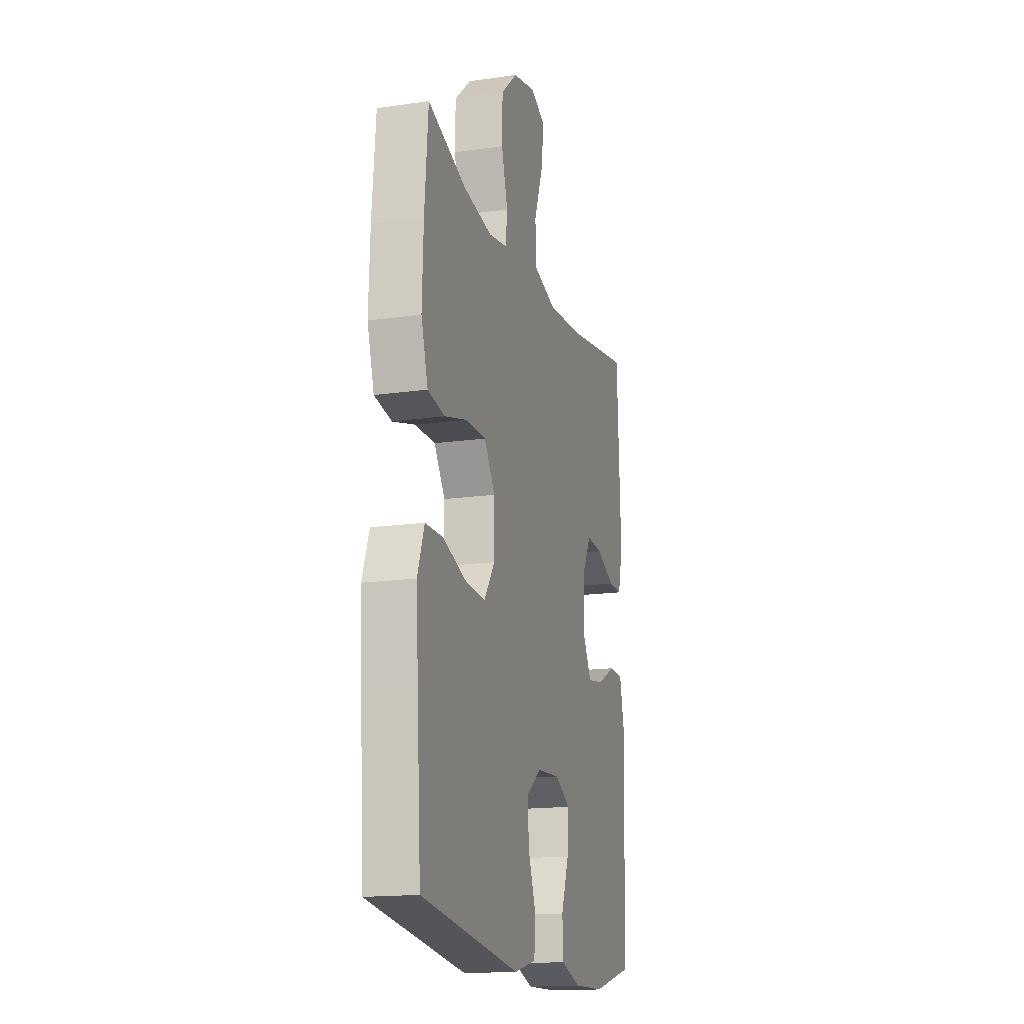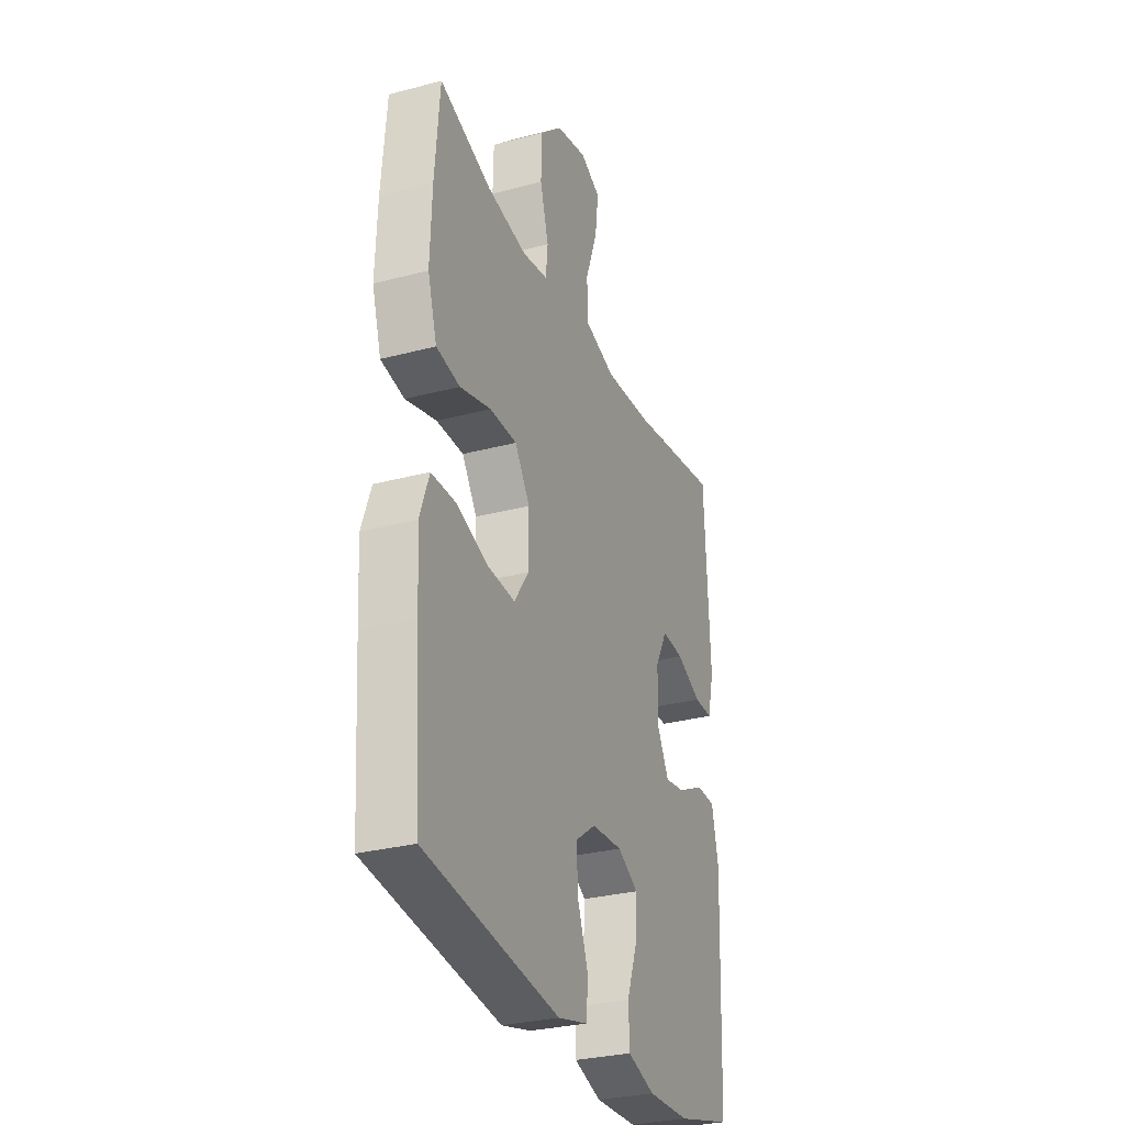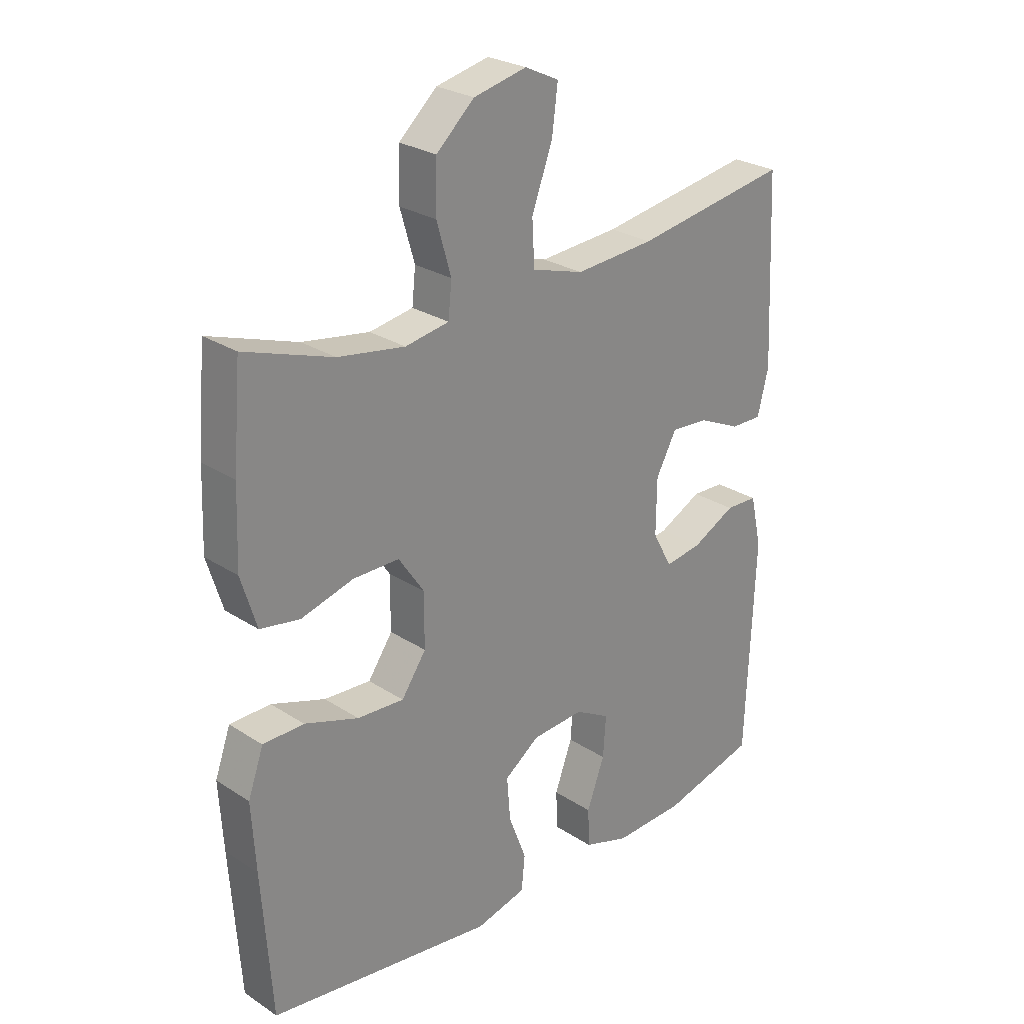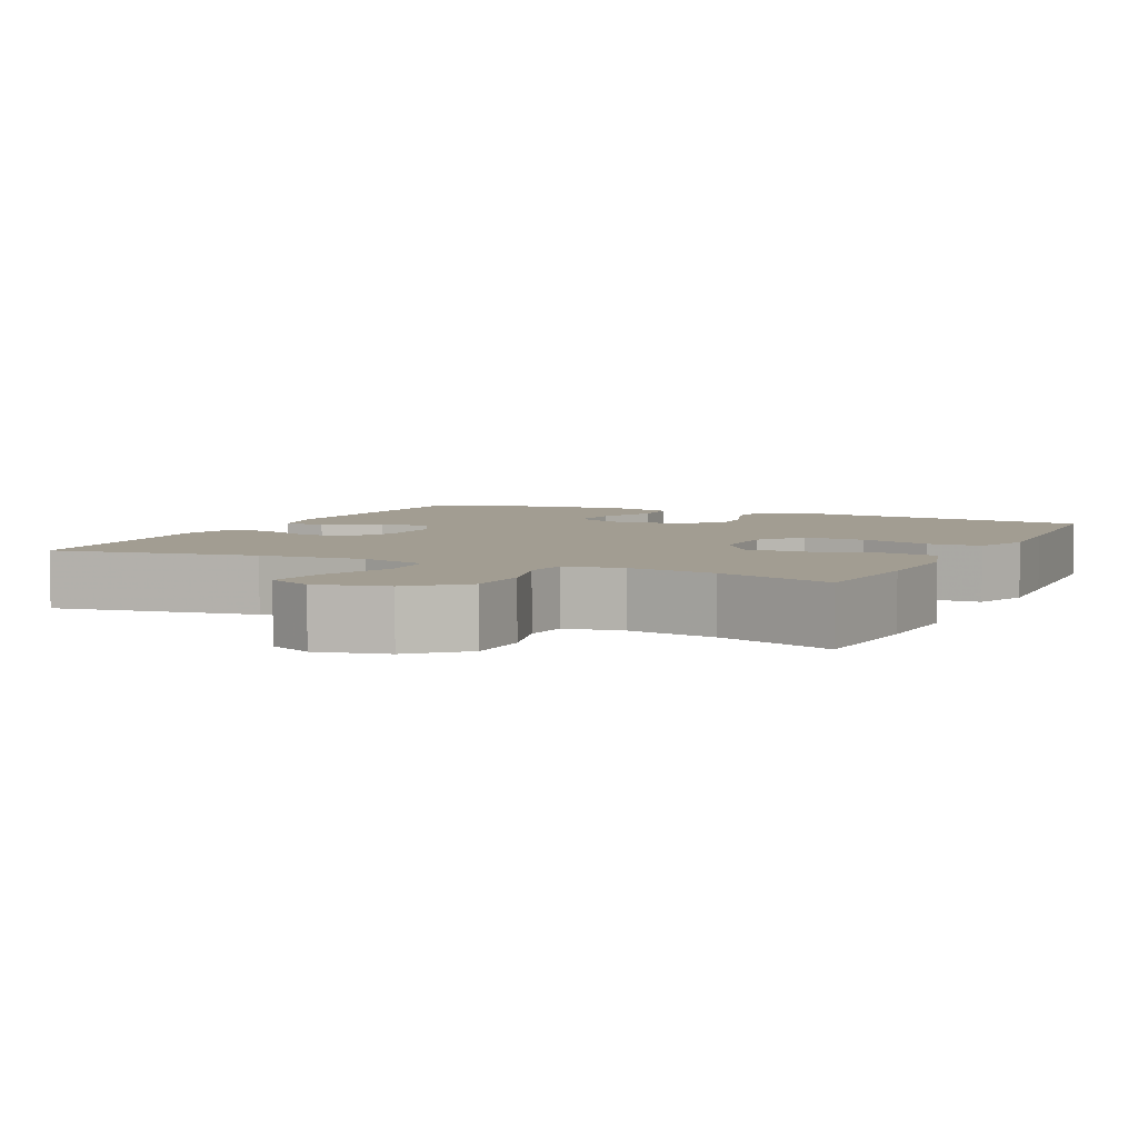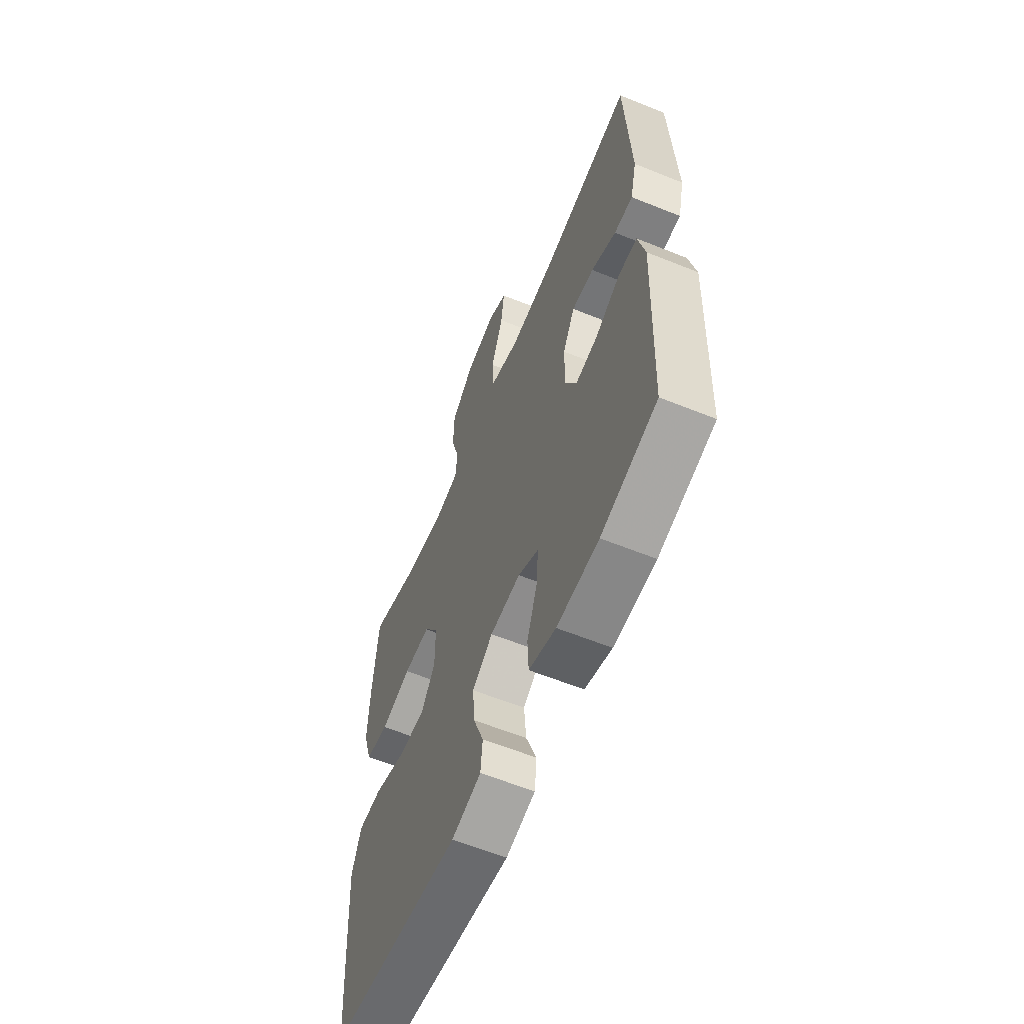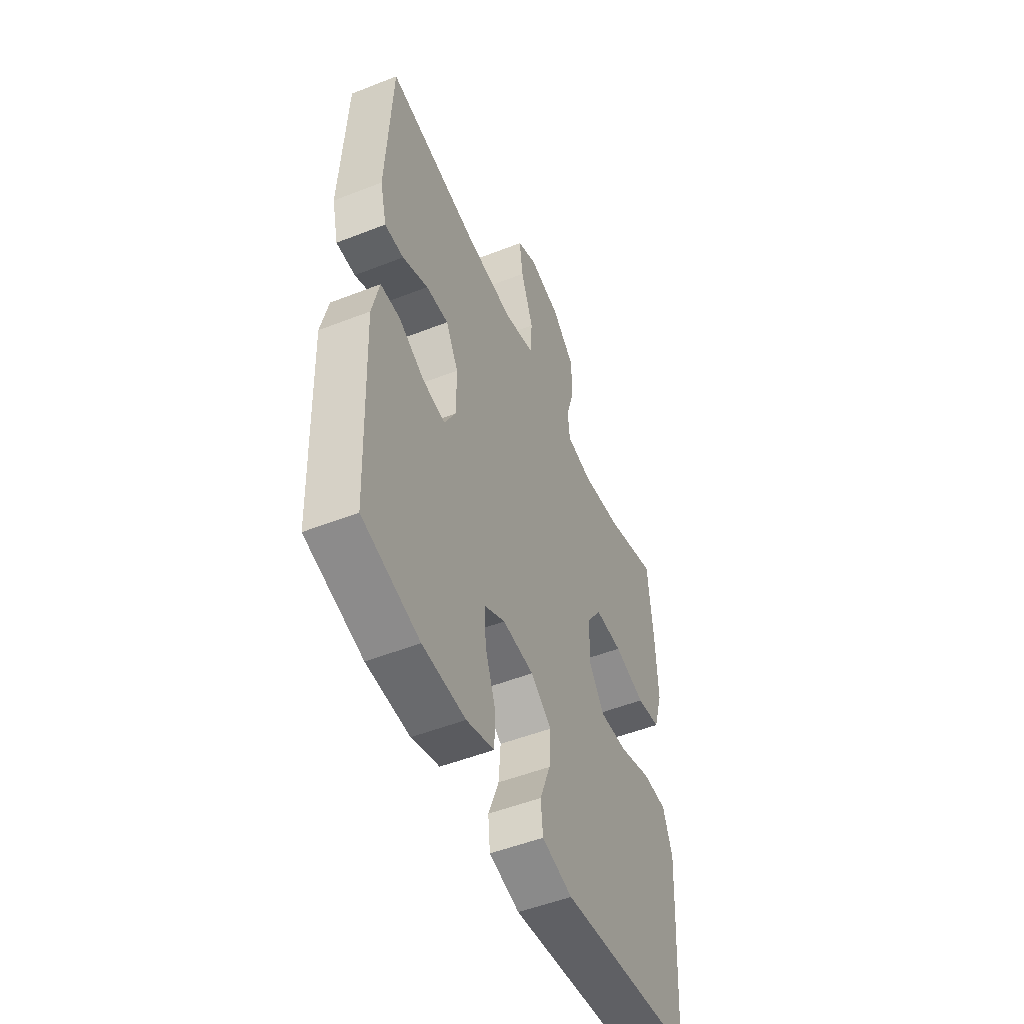
<metadata>
{"format":"obj","ext":"obj","renderer":"f3d","projection":"perspective","resolution":1024,"background":"white","views":[{"elev":-16.4,"azim":106.3,"up":"+Z"},{"elev":-29.8,"azim":111.2,"up":"+Z"},{"elev":26.5,"azim":135.5,"up":"+Z"},{"elev":4.9,"azim":25.3,"up":"+Y"},{"elev":-60.7,"azim":-112.4,"up":"+Z"},{"elev":-51.4,"azim":-66.9,"up":"+Z"}]}
</metadata>
<code>
v 0.5 0.07 -0.5
v 0.106 0.07 -0.554
v 0.018 0.07 -0.532
v 0.012 0.07 -0.471
v 0.043 0.07 -0.389
v 0.049 0.07 -0.314
v -0.012 0.07 -0.27
v -0.103 0.07 -0.264
v -0.164 0.07 -0.298
v -0.159 0.07 -0.37
v -0.128 0.07 -0.454
v -0.131 0.07 -0.521
v -0.211 0.07 -0.547
v -0.335 0.07 -0.543
v -0.5 0.07 -0.5
v -0.515 0.07 -0.127
v -0.495 0.07 -0.038
v -0.439 0.07 -0.036
v -0.364 0.07 -0.074
v -0.299 0.07 -0.084
v -0.265 0.07 -0.021
v -0.266 0.07 0.075
v -0.302 0.07 0.142
v -0.367 0.07 0.137
v -0.441 0.07 0.103
v -0.496 0.07 0.102
v -0.515 0.07 0.179
v -0.5 0.07 0.5
v -0.231 0.07 0.456
v -0.093 0.07 0.446
v -0.003 0.07 0.473
v 0.001 0.07 0.549
v -0.035 0.07 0.647
v -0.045 0.07 0.725
v 0.014 0.07 0.753
v 0.106 0.07 0.732
v 0.172 0.07 0.672
v 0.174 0.07 0.587
v 0.149 0.07 0.501
v 0.155 0.07 0.442
v 0.231 0.07 0.429
v 0.347 0.07 0.448
v 0.5 0.07 0.5
v 0.514 0.07 0.334
v 0.519 0.07 0.203
v 0.492 0.07 0.115
v 0.423 0.07 0.103
v 0.332 0.07 0.128
v 0.252 0.07 0.128
v 0.208 0.07 0.063
v 0.208 0.07 -0.03
v 0.251 0.07 -0.092
v 0.332 0.07 -0.087
v 0.426 0.07 -0.055
v 0.497 0.07 -0.056
v 0.524 0.07 -0.132
v 0.517 0.07 -0.25
v 0.5 0 -0.5
v 0.106 0 -0.554
v 0.018 0 -0.532
v 0.012 0 -0.471
v 0.043 0 -0.389
v 0.049 0 -0.314
v -0.012 0 -0.27
v -0.103 0 -0.264
v -0.164 0 -0.298
v -0.159 0 -0.37
v -0.128 0 -0.454
v -0.131 0 -0.521
v -0.211 0 -0.547
v -0.335 0 -0.543
v -0.5 0 -0.5
v -0.515 0 -0.127
v -0.495 0 -0.038
v -0.439 0 -0.036
v -0.364 0 -0.074
v -0.299 0 -0.084
v -0.265 0 -0.021
v -0.266 0 0.075
v -0.302 0 0.142
v -0.367 0 0.137
v -0.441 0 0.103
v -0.496 0 0.102
v -0.515 0 0.179
v -0.5 0 0.5
v -0.231 0 0.456
v -0.093 0 0.446
v -0.003 0 0.473
v 0.001 0 0.549
v -0.035 0 0.647
v -0.045 0 0.725
v 0.014 0 0.753
v 0.106 0 0.732
v 0.172 0 0.672
v 0.174 0 0.587
v 0.149 0 0.501
v 0.155 0 0.442
v 0.231 0 0.429
v 0.347 0 0.448
v 0.5 0 0.5
v 0.514 0 0.334
v 0.519 0 0.203
v 0.492 0 0.115
v 0.423 0 0.103
v 0.332 0 0.128
v 0.252 0 0.128
v 0.208 0 0.063
v 0.208 0 -0.03
v 0.251 0 -0.092
v 0.332 0 -0.087
v 0.426 0 -0.055
v 0.497 0 -0.056
v 0.524 0 -0.132
v 0.517 0 -0.25
f 3 4 5
f 2 3 5
f 1 2 5
f 57 1 5
f 56 57 5
f 55 56 5
f 54 55 5
f 53 54 5
f 52 53 5 6
f 51 52 6 7
f 50 51 7 8
f 49 50 8 9
f 46 47 48
f 45 46 48
f 44 45 48
f 43 44 48
f 42 43 48
f 41 42 48 49
f 40 41 49 9
f 37 38 39
f 36 37 39
f 35 36 39
f 34 35 39
f 33 34 39
f 32 33 39
f 31 32 39 40
f 30 31 40 9
f 27 28 29
f 26 27 29
f 25 26 29
f 24 25 29
f 23 24 29 30
f 22 23 30
f 21 22 30 9
f 17 18 19
f 16 17 19
f 15 16 19
f 14 15 19
f 13 14 19
f 12 13 19
f 11 12 19
f 10 11 19
f 10 19 20
f 9 10 20 21
f 62 61 60
f 62 60 59
f 62 59 58
f 62 58 114
f 62 114 113
f 62 113 112
f 62 112 111
f 62 111 110
f 63 62 110 109
f 64 63 109 108
f 65 64 108 107
f 66 65 107 106
f 105 104 103
f 105 103 102
f 105 102 101
f 105 101 100
f 105 100 99
f 106 105 99 98
f 66 106 98 97
f 96 95 94
f 96 94 93
f 96 93 92
f 96 92 91
f 96 91 90
f 96 90 89
f 97 96 89 88
f 66 97 88 87
f 86 85 84
f 86 84 83
f 86 83 82
f 86 82 81
f 87 86 81 80
f 87 80 79
f 66 87 79 78
f 76 75 74
f 76 74 73
f 76 73 72
f 76 72 71
f 76 71 70
f 76 70 69
f 76 69 68
f 76 68 67
f 77 76 67
f 78 77 67 66
f 1 58 59 2
f 2 59 60 3
f 3 60 61 4
f 4 61 62 5
f 5 62 63 6
f 6 63 64 7
f 7 64 65 8
f 8 65 66 9
f 9 66 67 10
f 10 67 68 11
f 11 68 69 12
f 12 69 70 13
f 13 70 71 14
f 14 71 72 15
f 15 72 73 16
f 16 73 74 17
f 17 74 75 18
f 18 75 76 19
f 19 76 77 20
f 20 77 78 21
f 21 78 79 22
f 22 79 80 23
f 23 80 81 24
f 24 81 82 25
f 25 82 83 26
f 26 83 84 27
f 27 84 85 28
f 28 85 86 29
f 29 86 87 30
f 30 87 88 31
f 31 88 89 32
f 32 89 90 33
f 33 90 91 34
f 34 91 92 35
f 35 92 93 36
f 36 93 94 37
f 37 94 95 38
f 38 95 96 39
f 39 96 97 40
f 40 97 98 41
f 41 98 99 42
f 42 99 100 43
f 43 100 101 44
f 44 101 102 45
f 45 102 103 46
f 46 103 104 47
f 47 104 105 48
f 48 105 106 49
f 49 106 107 50
f 50 107 108 51
f 51 108 109 52
f 52 109 110 53
f 53 110 111 54
f 54 111 112 55
f 55 112 113 56
f 56 113 114 57
f 57 114 58 1

</code>
